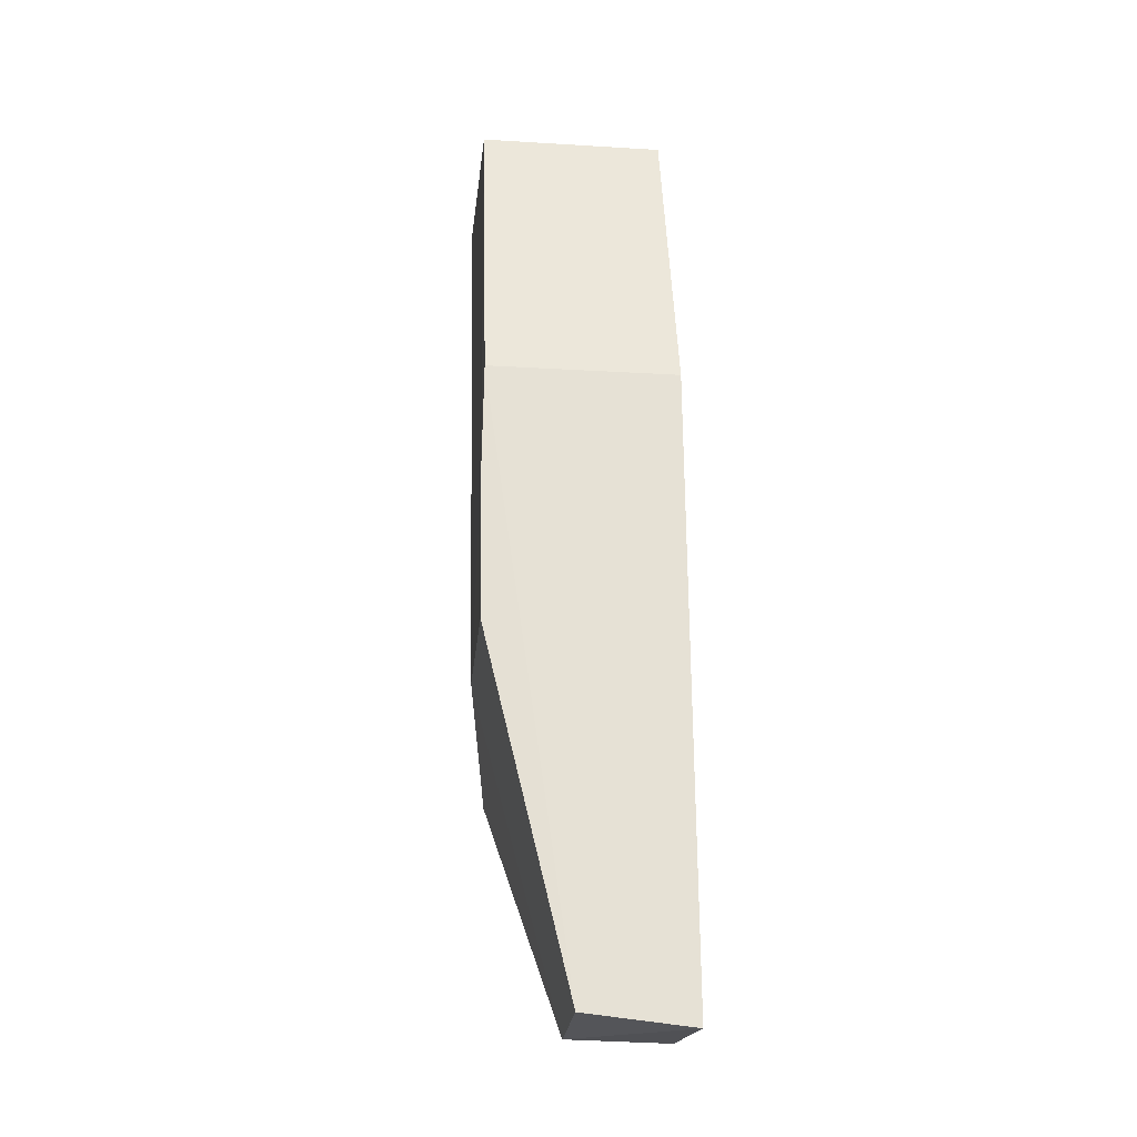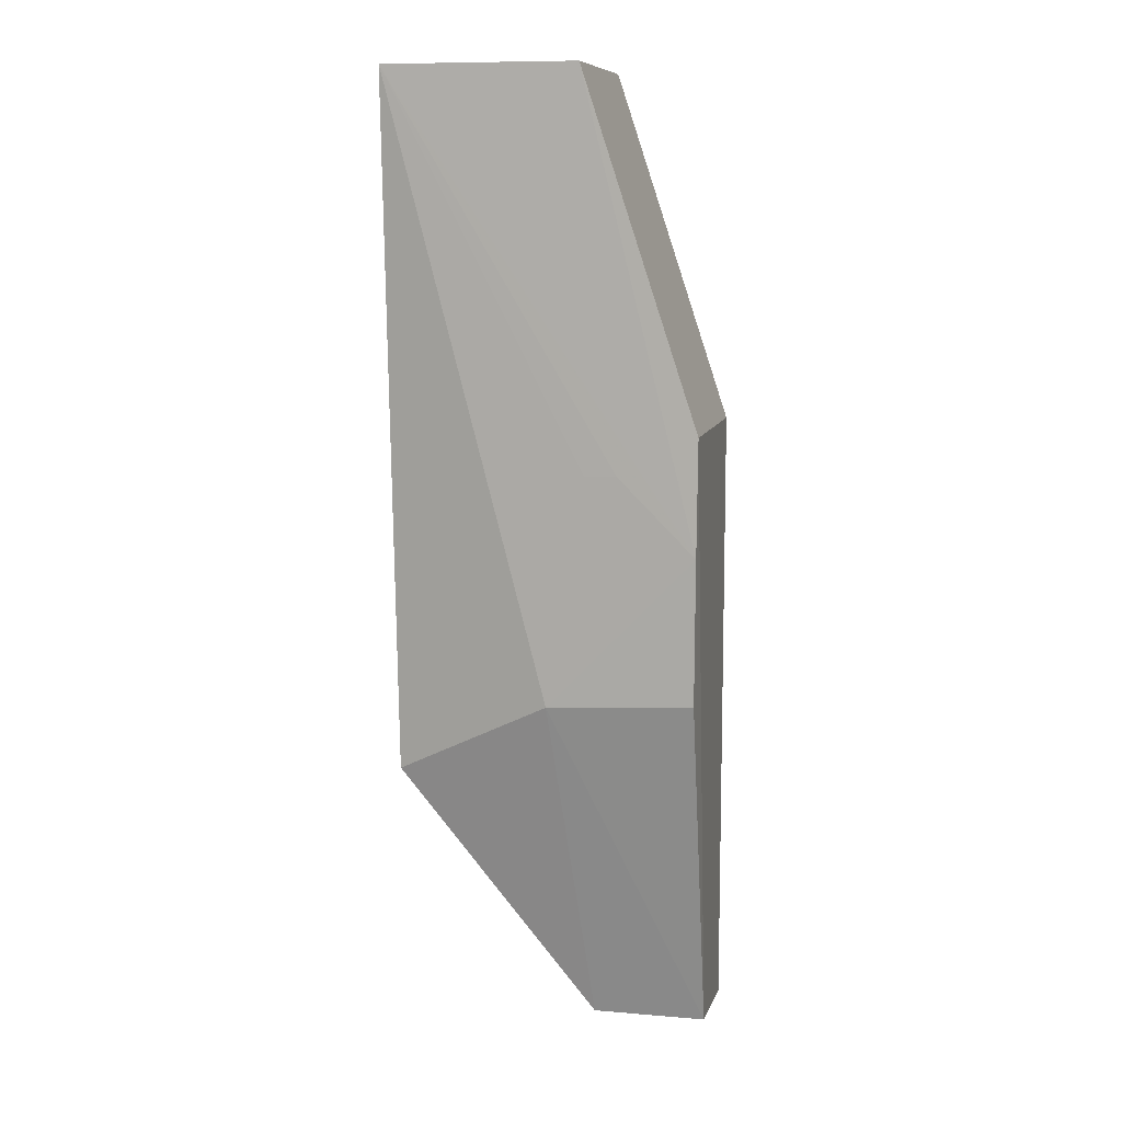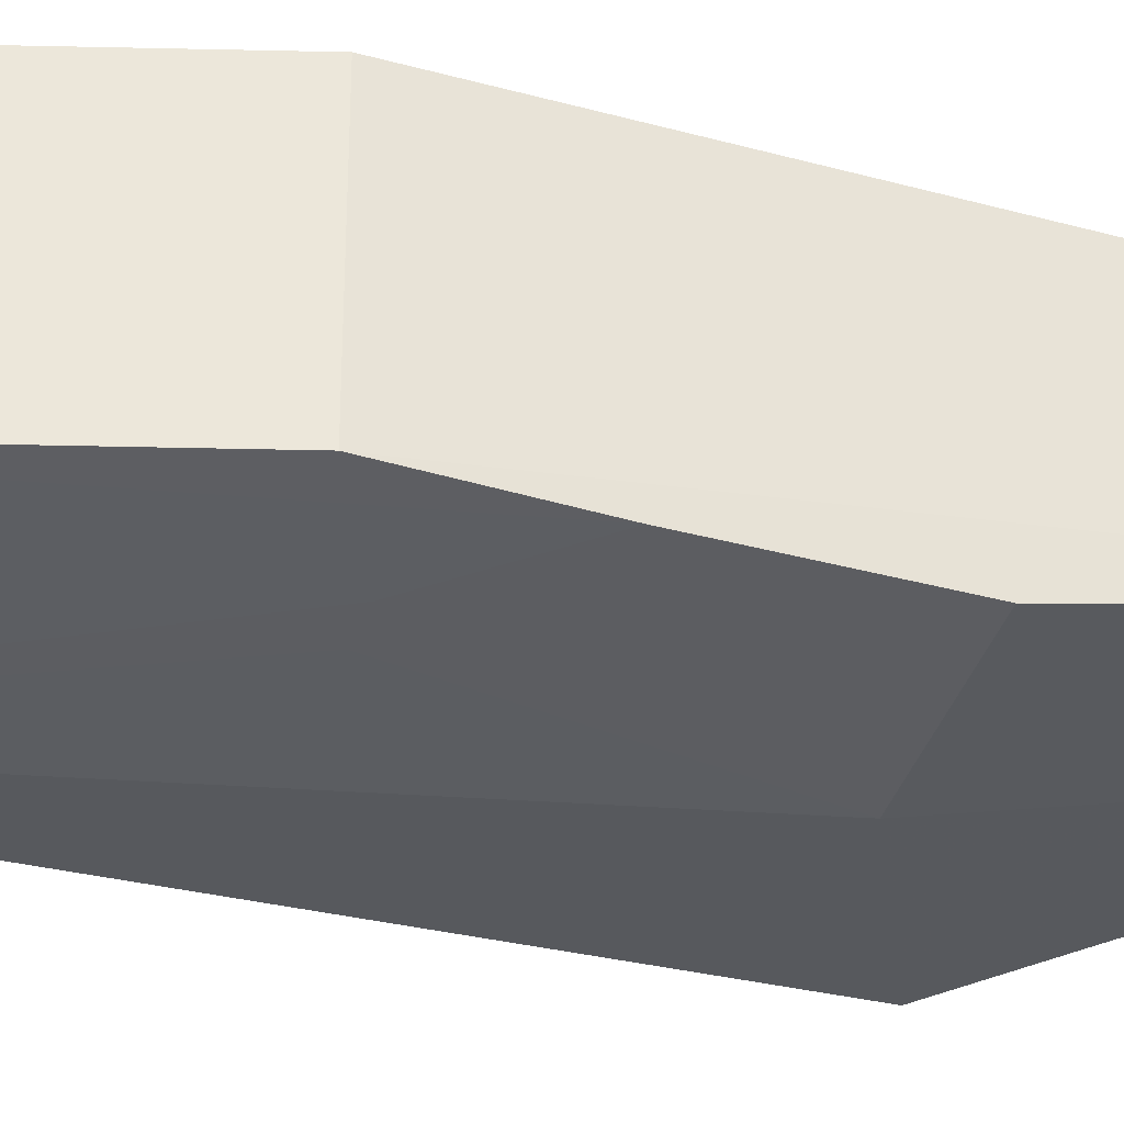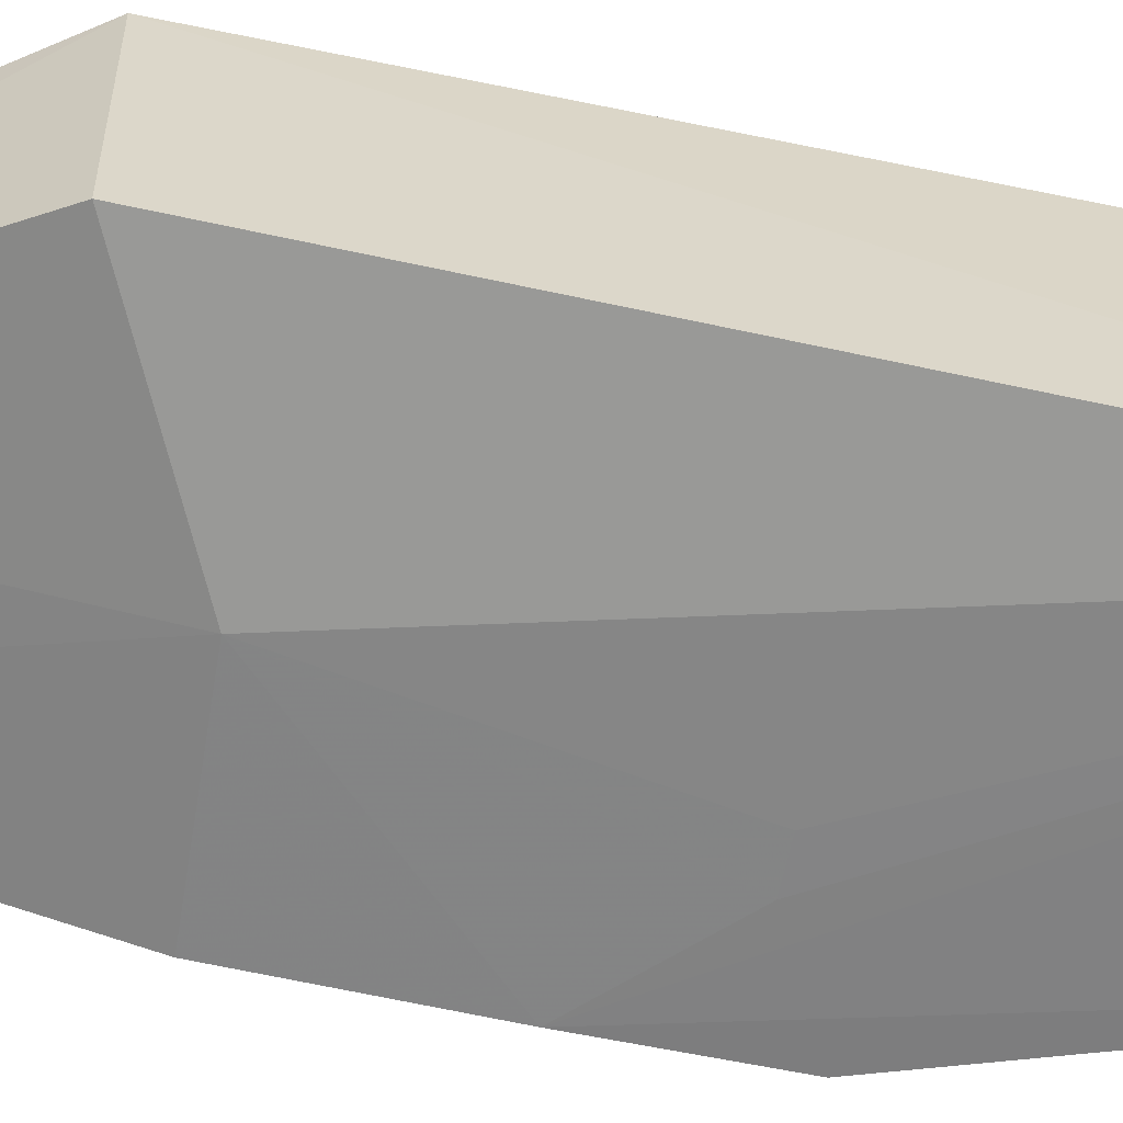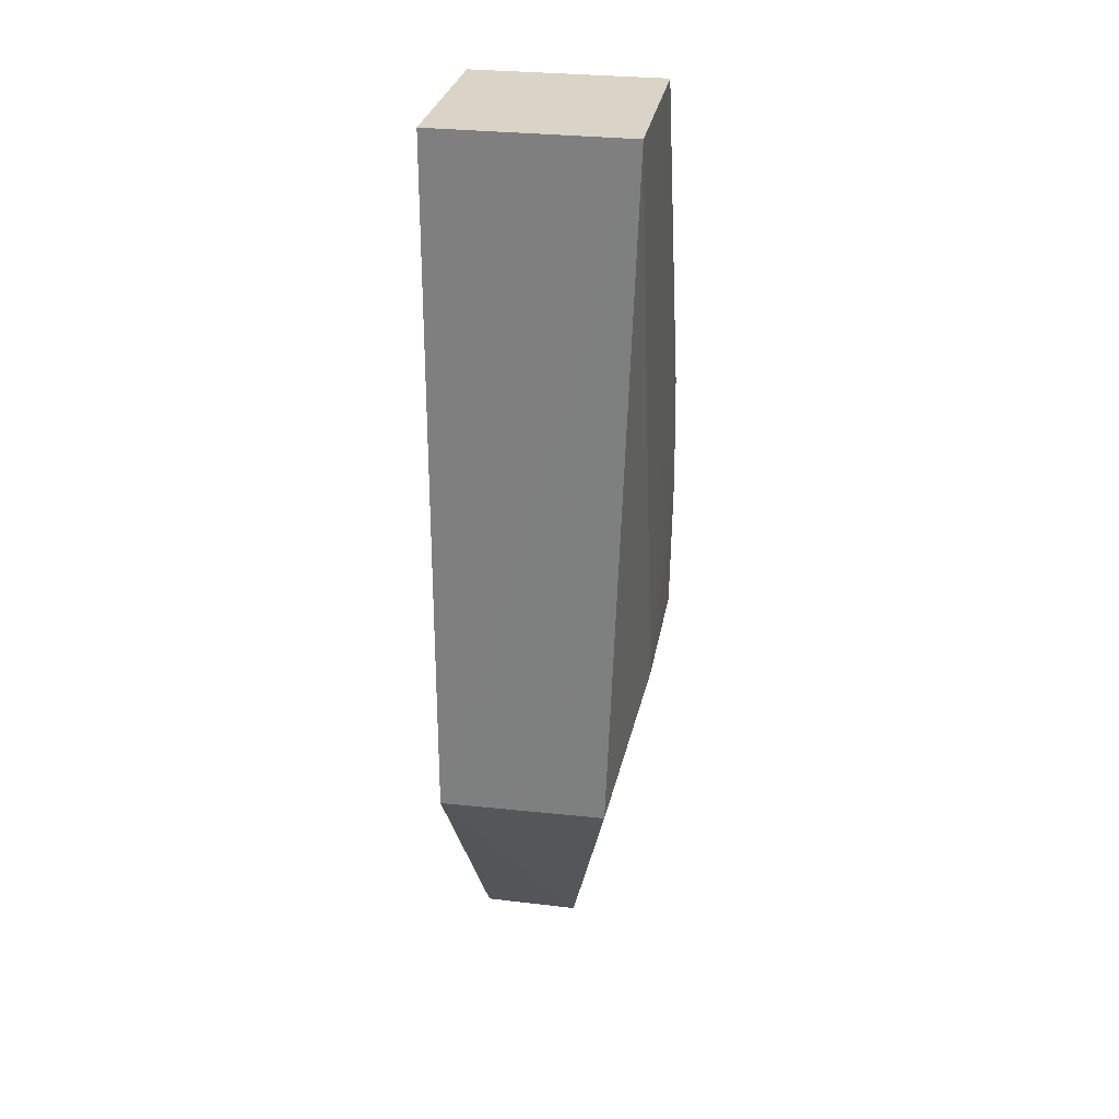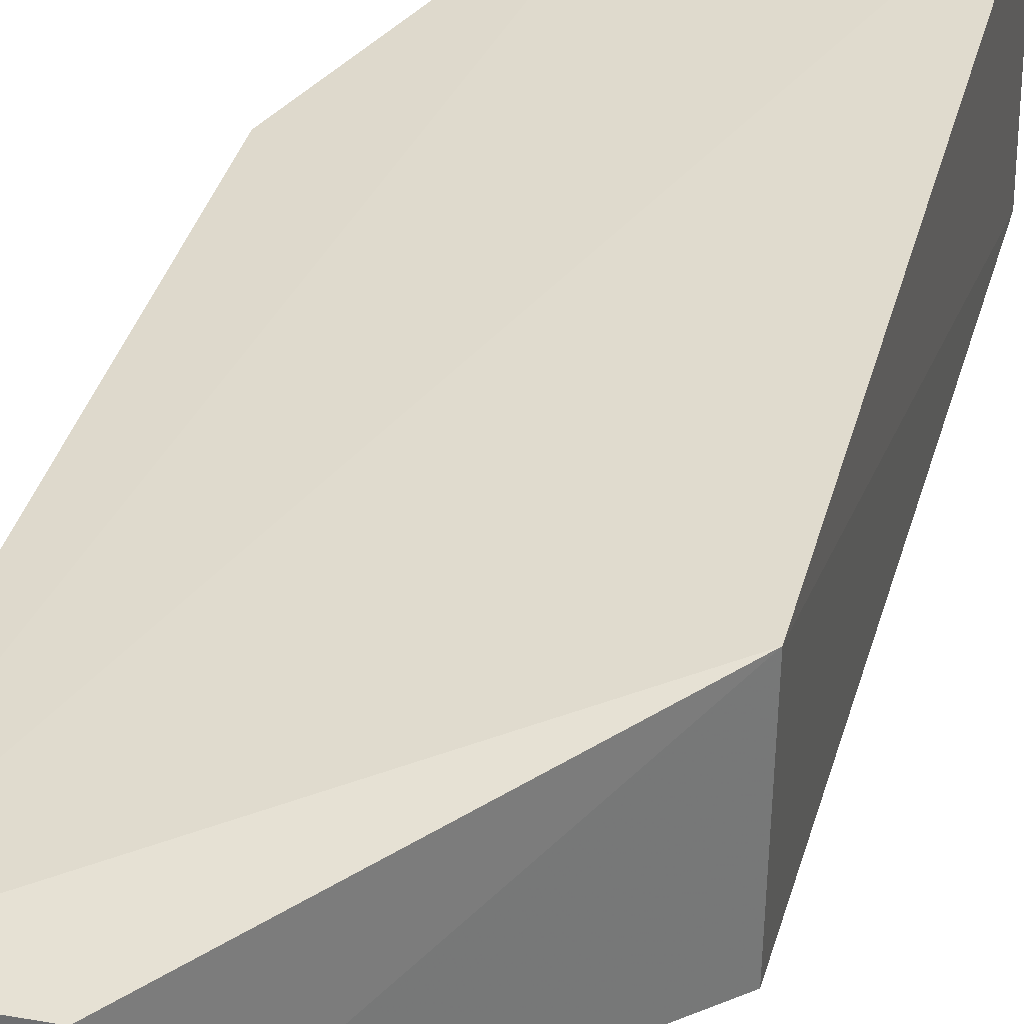
<metadata>
{"format":"obj","ext":"obj","renderer":"f3d","projection":"perspective","resolution":1024,"background":"white","views":[{"elev":-24.2,"azim":-95.6,"up":"+Y"},{"elev":10.1,"azim":-167.4,"up":"+Y"},{"elev":-36.9,"azim":-110.1,"up":"+Z"},{"elev":-61.4,"azim":78.0,"up":"+Z"},{"elev":28.5,"azim":100.3,"up":"+Y"},{"elev":33.2,"azim":13.3,"up":"+Z"}]}
</metadata>
<code>
v 0.006436 -0.2609 -0.1804
v 0.08188 -0.1538 -0.2445
v 0.08333 -0.1539 -0.1788
v 0.007576 0.1189 -0.1788
v -0.03756 -0.06318 -0.2541
v 0.08333 0.1189 -0.2546
v -0.03778 -0.2642 -0.1771
v 0.00758 -0.2599 -0.2195
v 0.08333 0.1189 -0.1788
v 0.007594 0.119 -0.2534
v 0.02038 -0.1235 -0.2534
v -0.03788 -0.01751 -0.1788
v -0.03781 -0.2597 -0.2195
v 0.005351 -0.03291 -0.2543
v -0.03786 -0.01753 -0.2535
v -0.03724 -0.1204 -0.2532
v -0.007266 -0.03287 -0.2543
f 6 3 2
f 7 1 3
f 8 2 3
f 8 3 1
f 8 1 7
f 9 3 6
f 9 7 3
f 9 4 7
f 10 6 5
f 10 9 6
f 10 4 9
f 11 6 2
f 11 2 8
f 12 7 4
f 12 4 10
f 13 8 7
f 13 11 8
f 13 7 12
f 14 6 11
f 15 12 10
f 15 10 5
f 15 13 12
f 15 5 13
f 16 13 5
f 16 5 11
f 16 11 13
f 17 5 6
f 17 6 14
f 17 14 11
f 17 11 5

</code>
